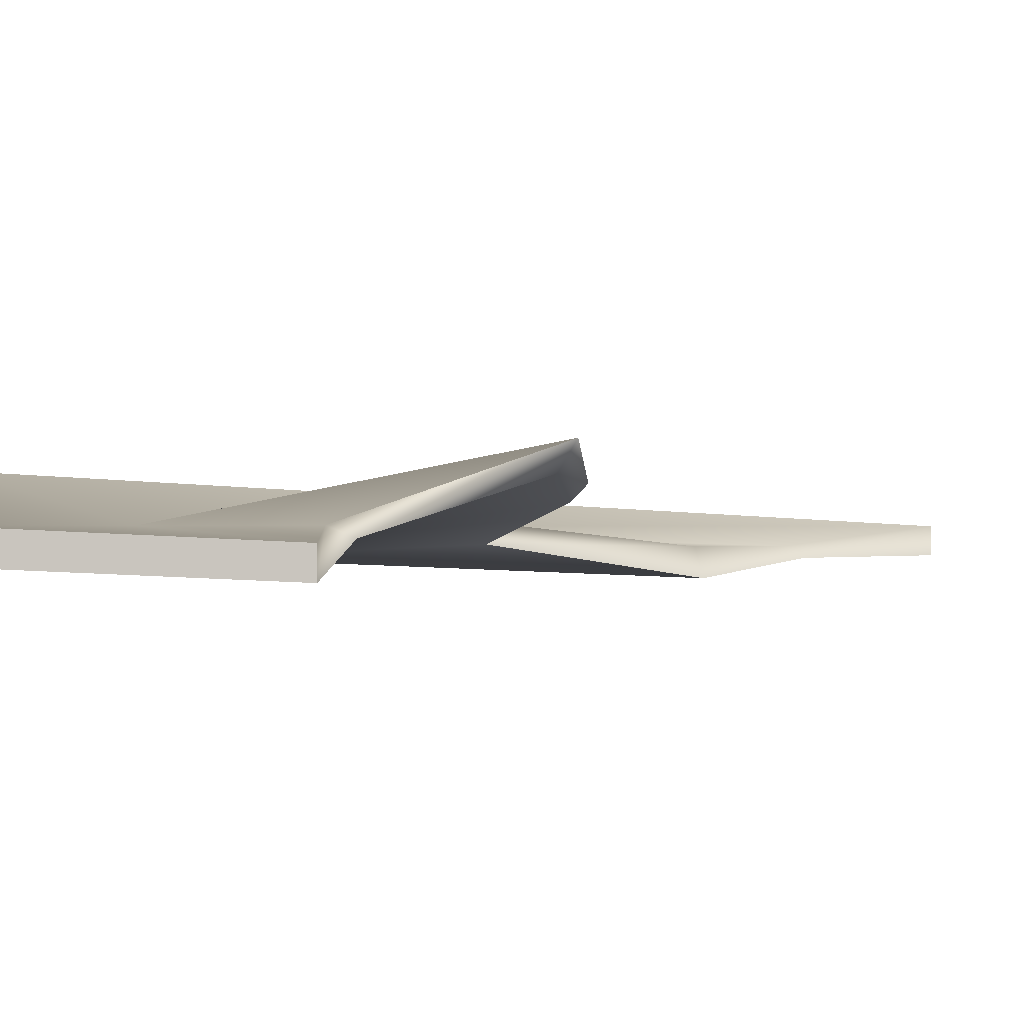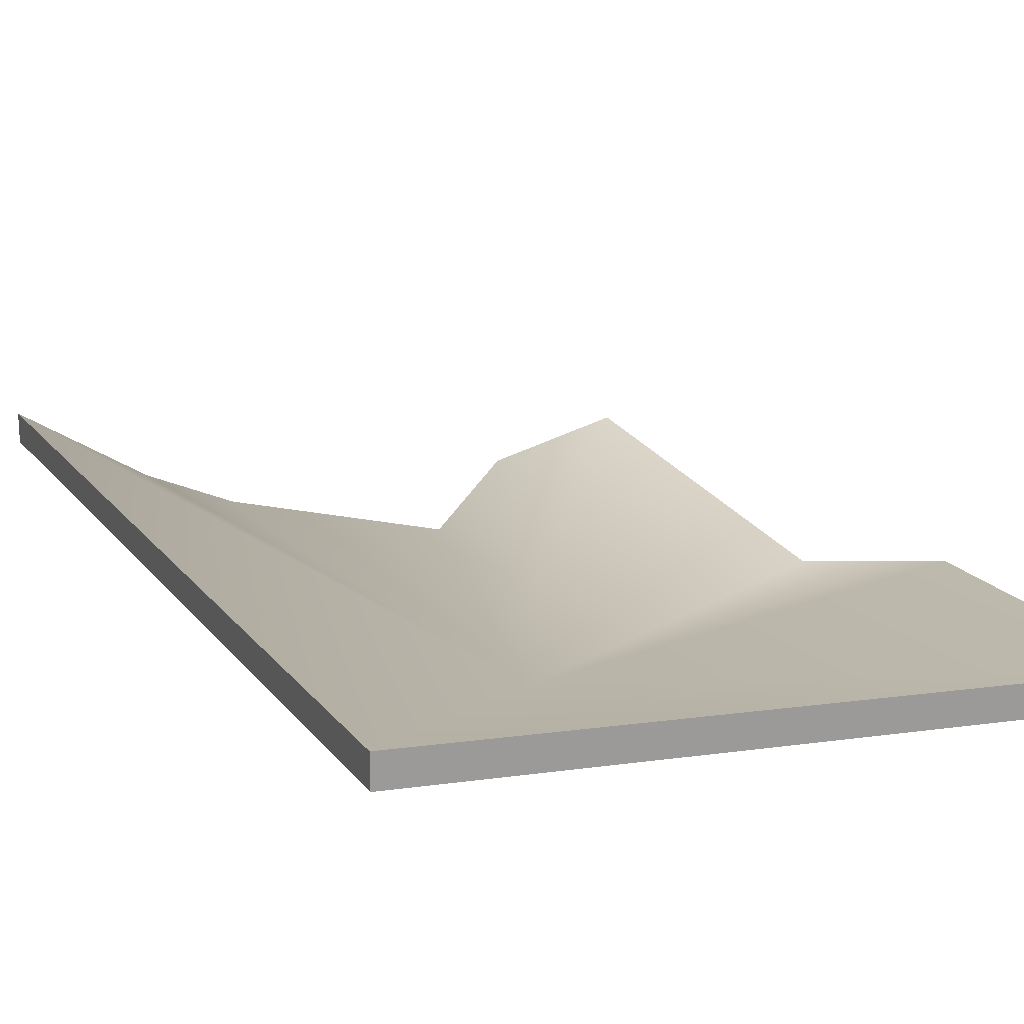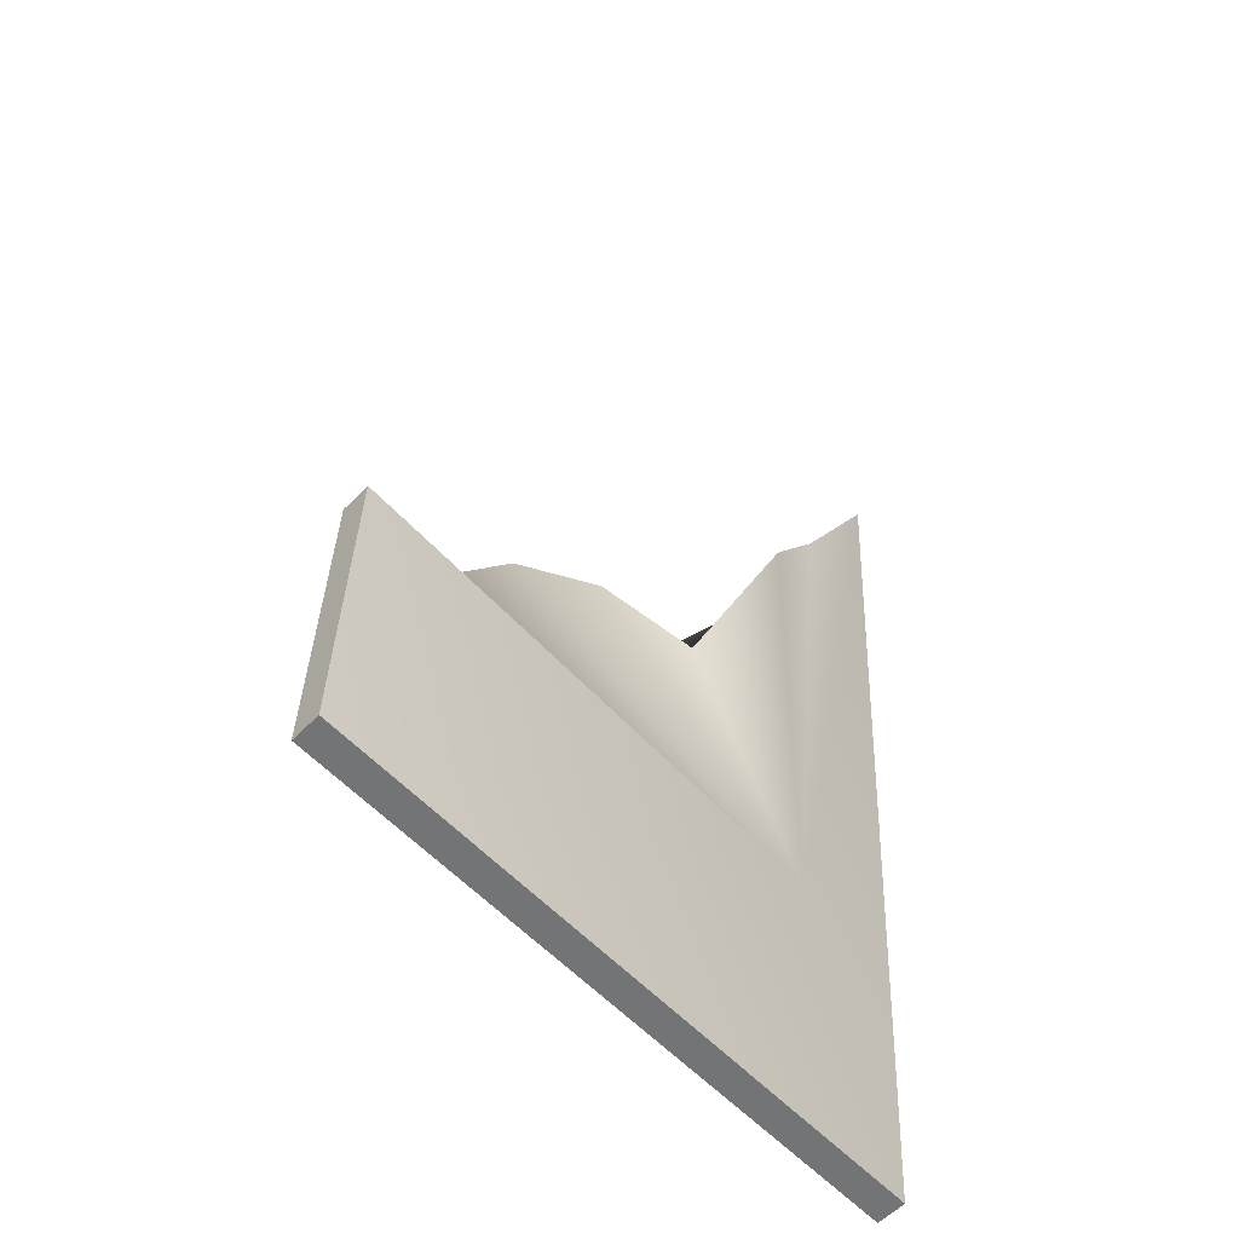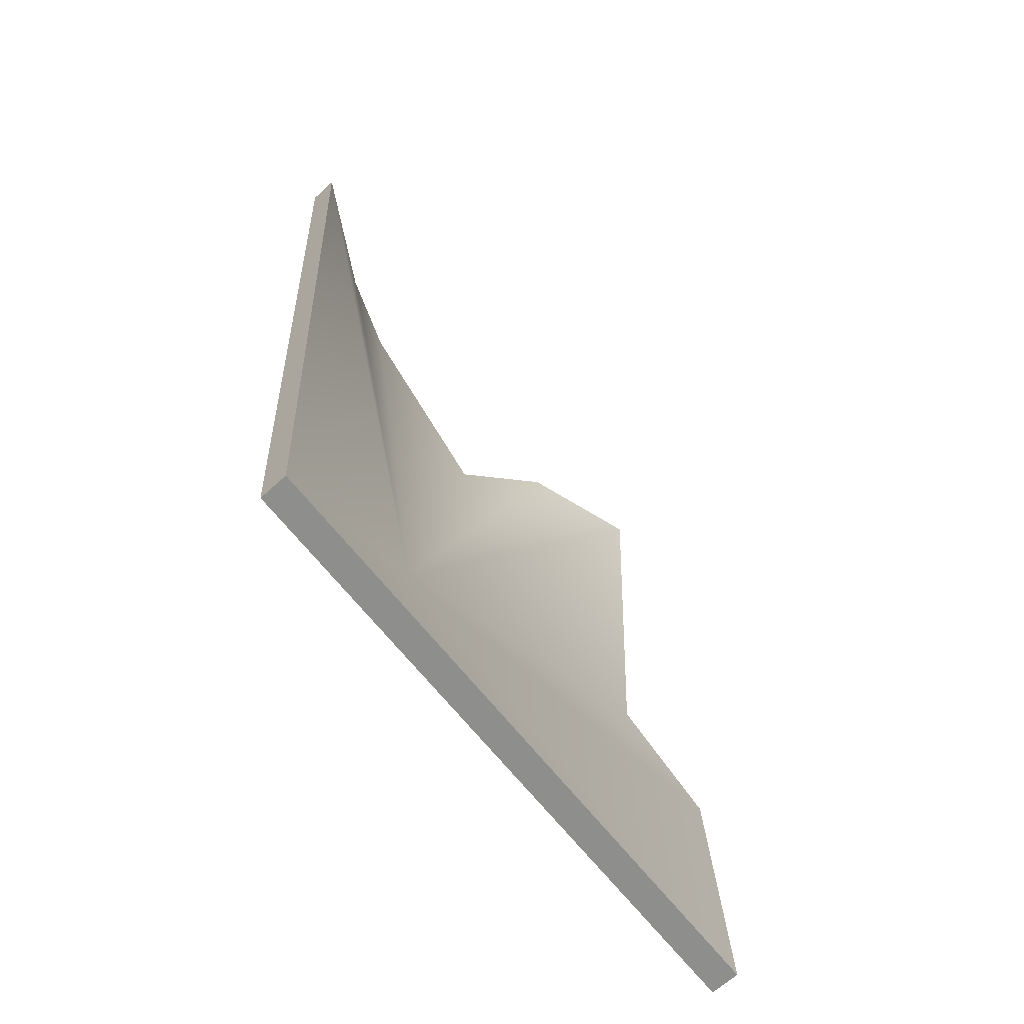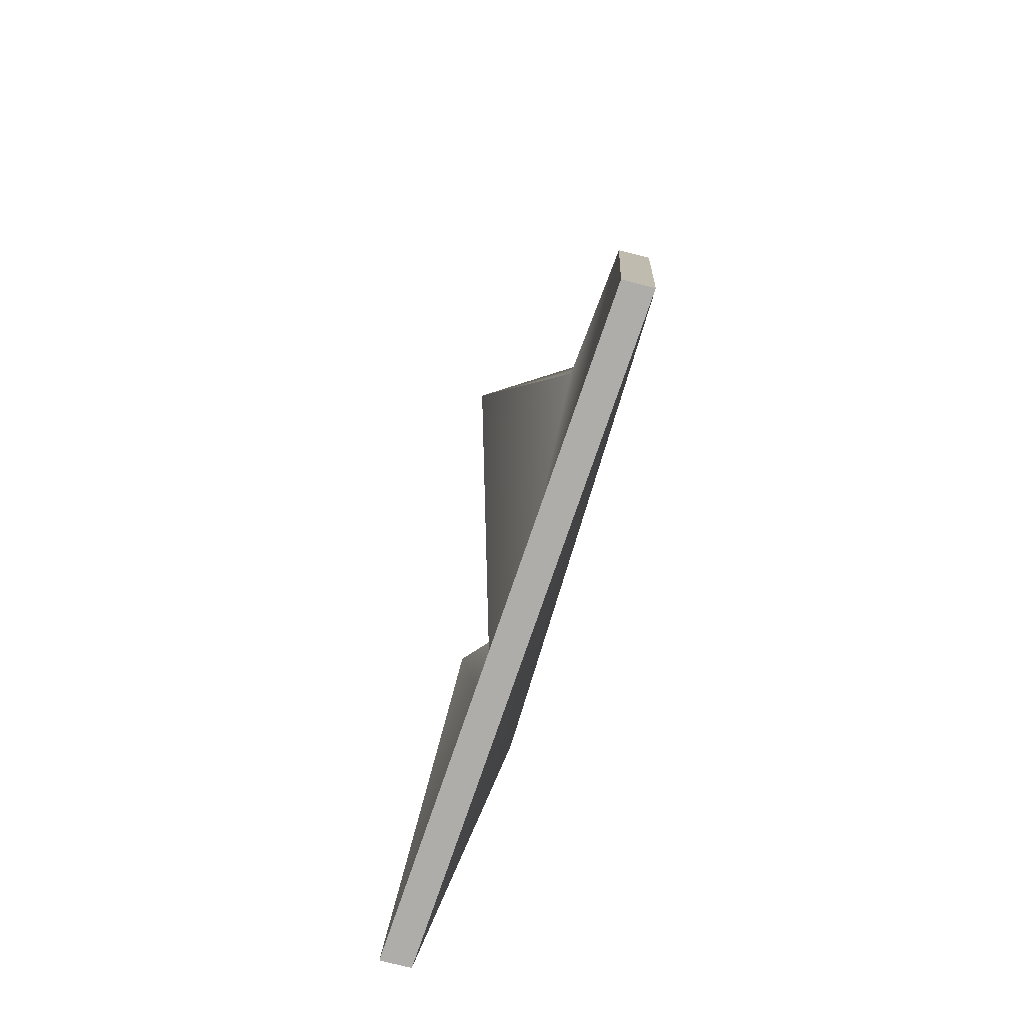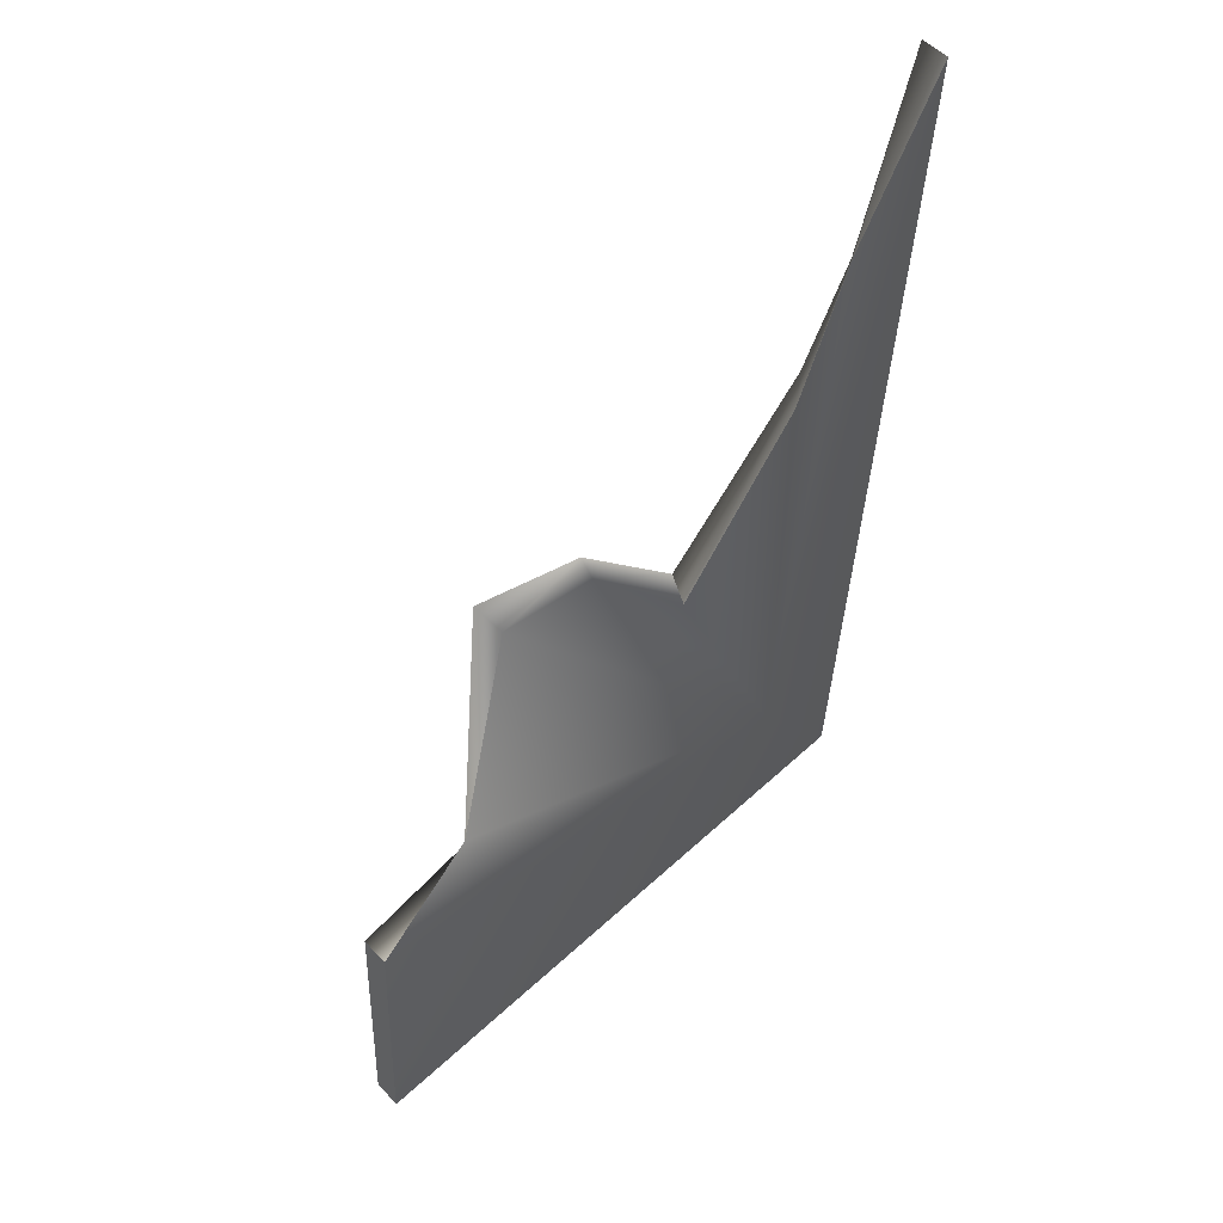
<metadata>
{"format":"obj","ext":"obj","renderer":"f3d","projection":"perspective","resolution":1024,"background":"white","views":[{"elev":-0.4,"azim":-99.4,"up":"+Y"},{"elev":20.0,"azim":156.2,"up":"+Y"},{"elev":-56.2,"azim":-43.1,"up":"+Z"},{"elev":-64.9,"azim":132.7,"up":"+Z"},{"elev":-77.3,"azim":-104.2,"up":"+Z"},{"elev":51.1,"azim":-40.6,"up":"+Z"}]}
</metadata>
<code>
g default
v 3.002 0.1296 1.148
v 2.994 0.4648 -5.023
v -1.034 0.1296 -5.023
v -1.029 0.04453 -3.194
v -0.2618 0.2509 -2.927
v 0.3464 0.5923 -1.798
v 0.8921 0.4488 -1.622
v 1.381 0.212 -2.022
v 1.963 0.005031 -0.617
v 2.433 0.1201 0.1353
v 3.002 0.3175 1.148
v 2.994 0.6526 -5.023
v -1.034 0.3175 -5.023
v -1.029 0.2324 -3.194
v -0.2084 0.3175 -3.08
v 0.2908 0.7802 -1.698
v 0.8921 0.55 -1.526
v 1.381 0.3175 -1.843
v 2.176 0.1929 -0.617
v 2.5 0.1929 0.0305
v 2.055 0.1302 -3.628
v 1.801 0.3175 -3.984
g pCylinder1
f 1 2 12 11
f 2 3 13 12
f 3 4 14 13
f 4 5 15 14
f 5 6 16 15
f 6 7 17 16
f 7 8 18 17
f 8 9 19 18
f 9 10 20 19
f 10 1 11 20
f 2 1 21
f 3 2 21
f 4 3 21
f 5 4 21
f 6 5 21
f 7 6 21
f 8 7 21
f 9 8 21
f 10 9 21
f 1 10 21
f 11 12 22
f 12 13 22
f 13 14 22
f 14 15 22
f 15 16 22
f 16 17 22
f 17 18 22
f 18 19 22
f 19 20 22
f 20 11 22

</code>
